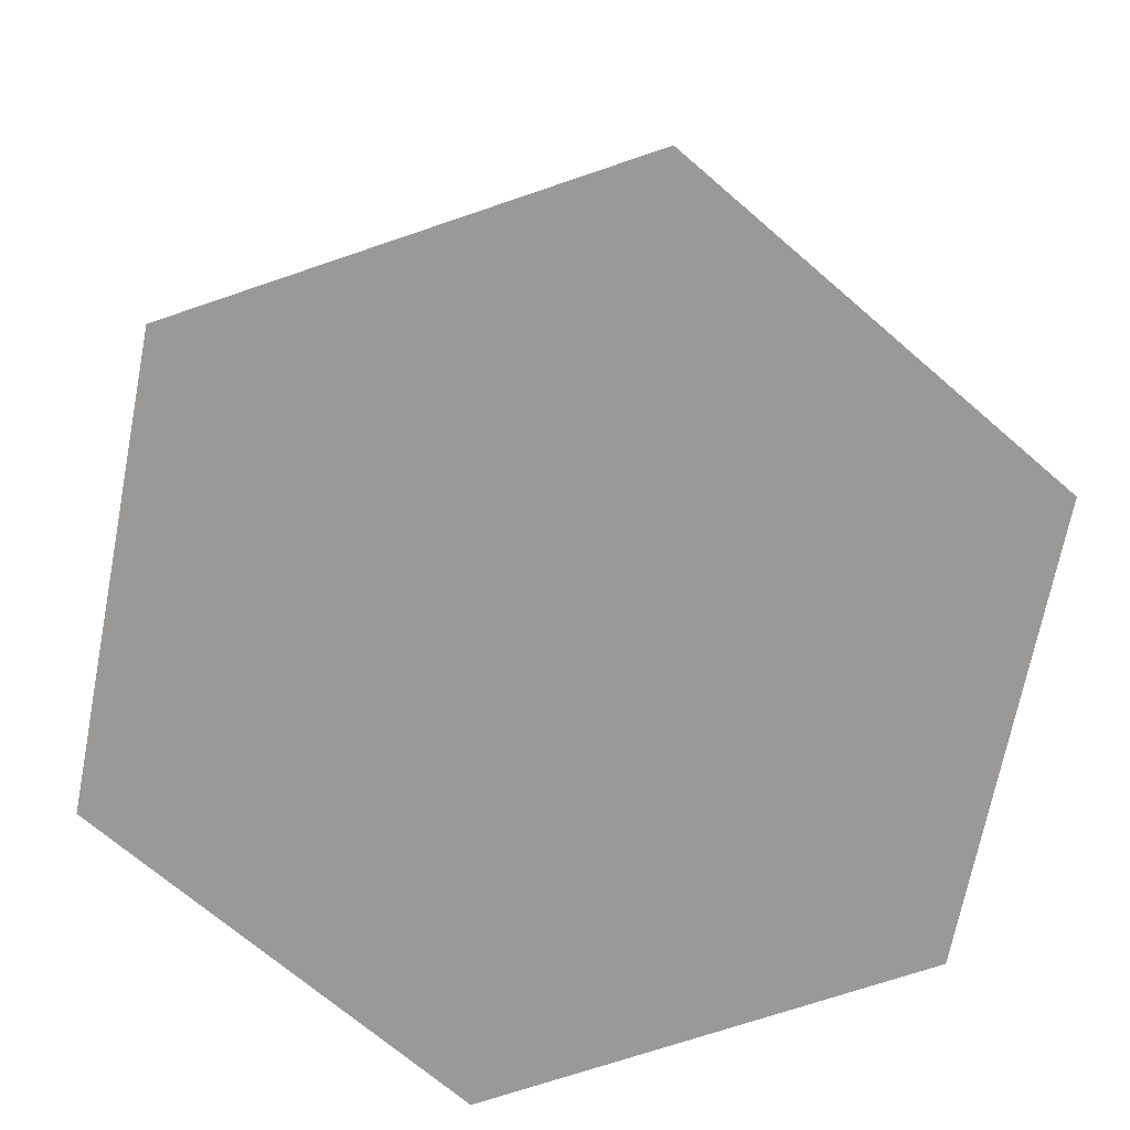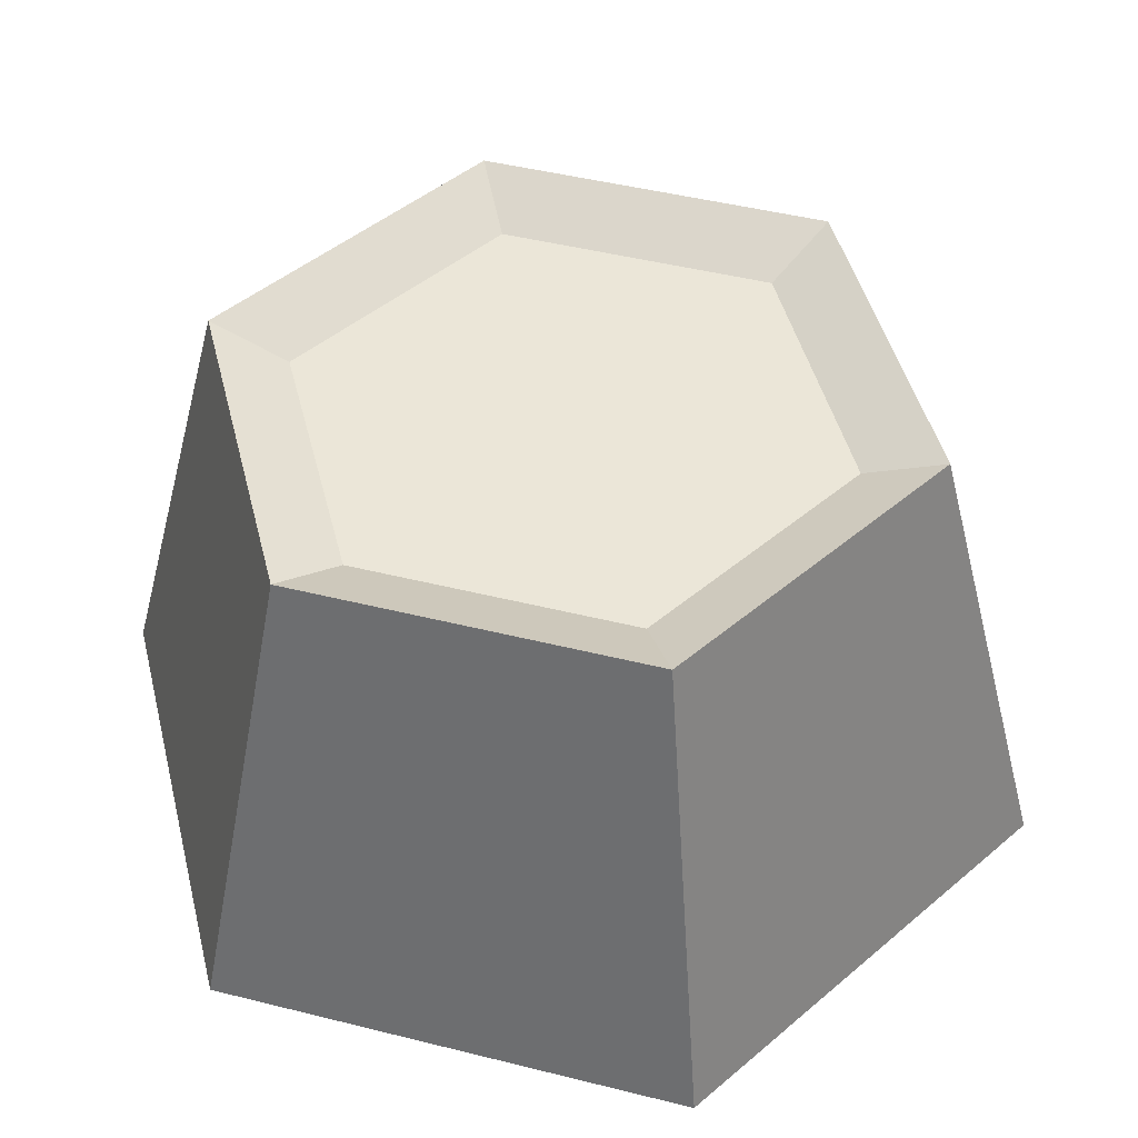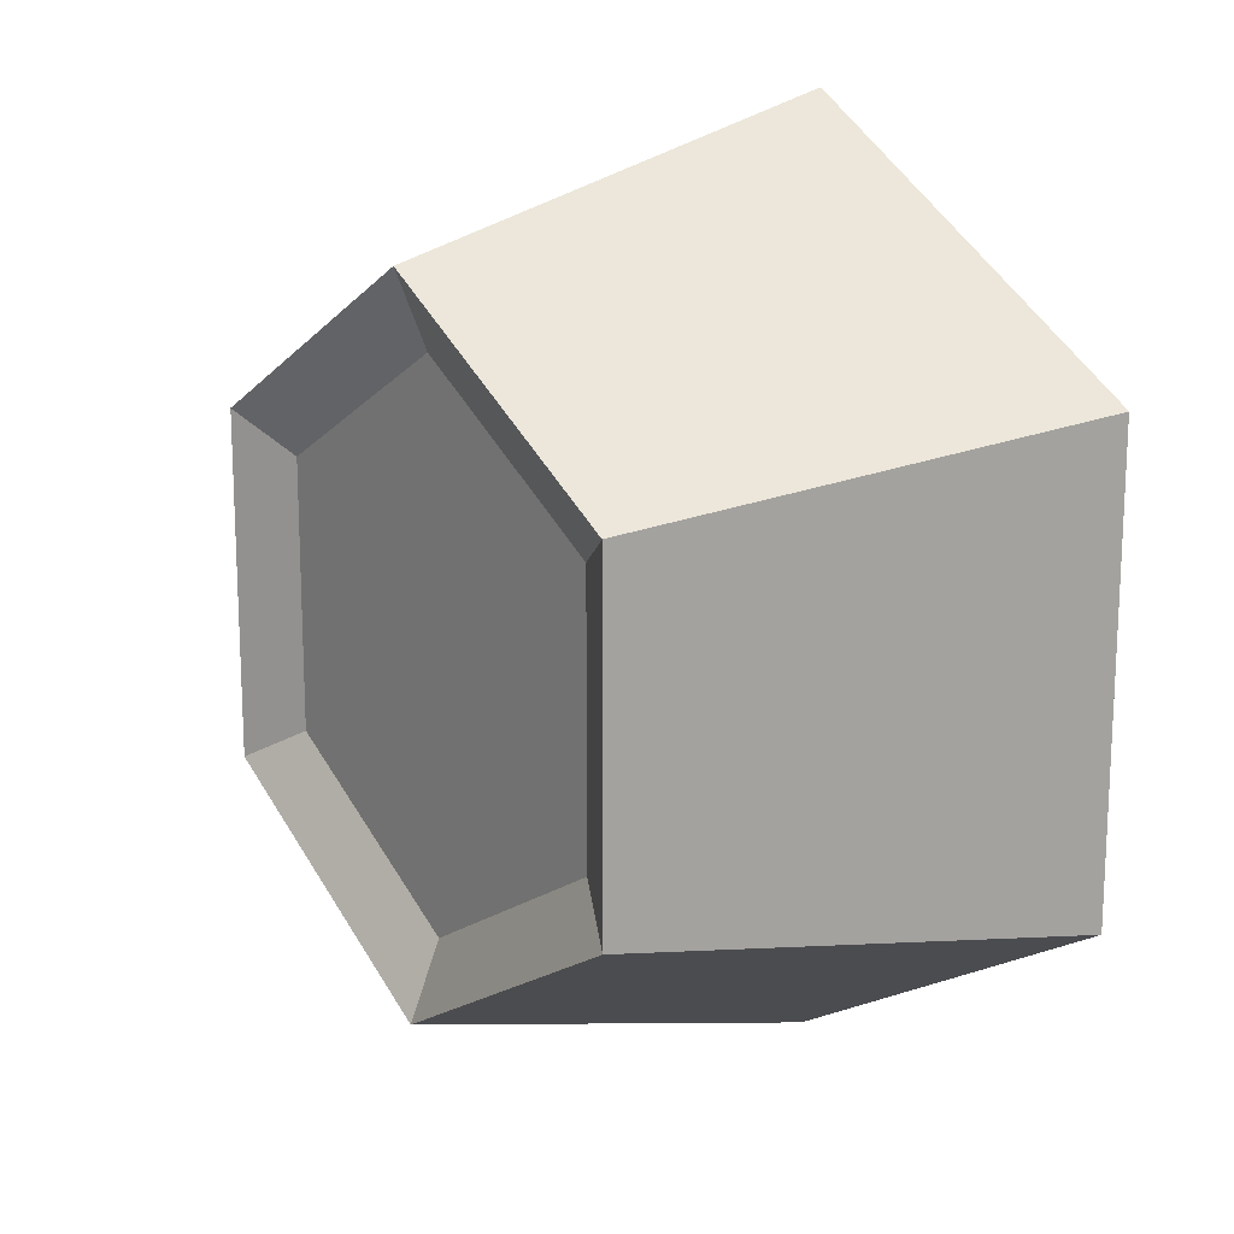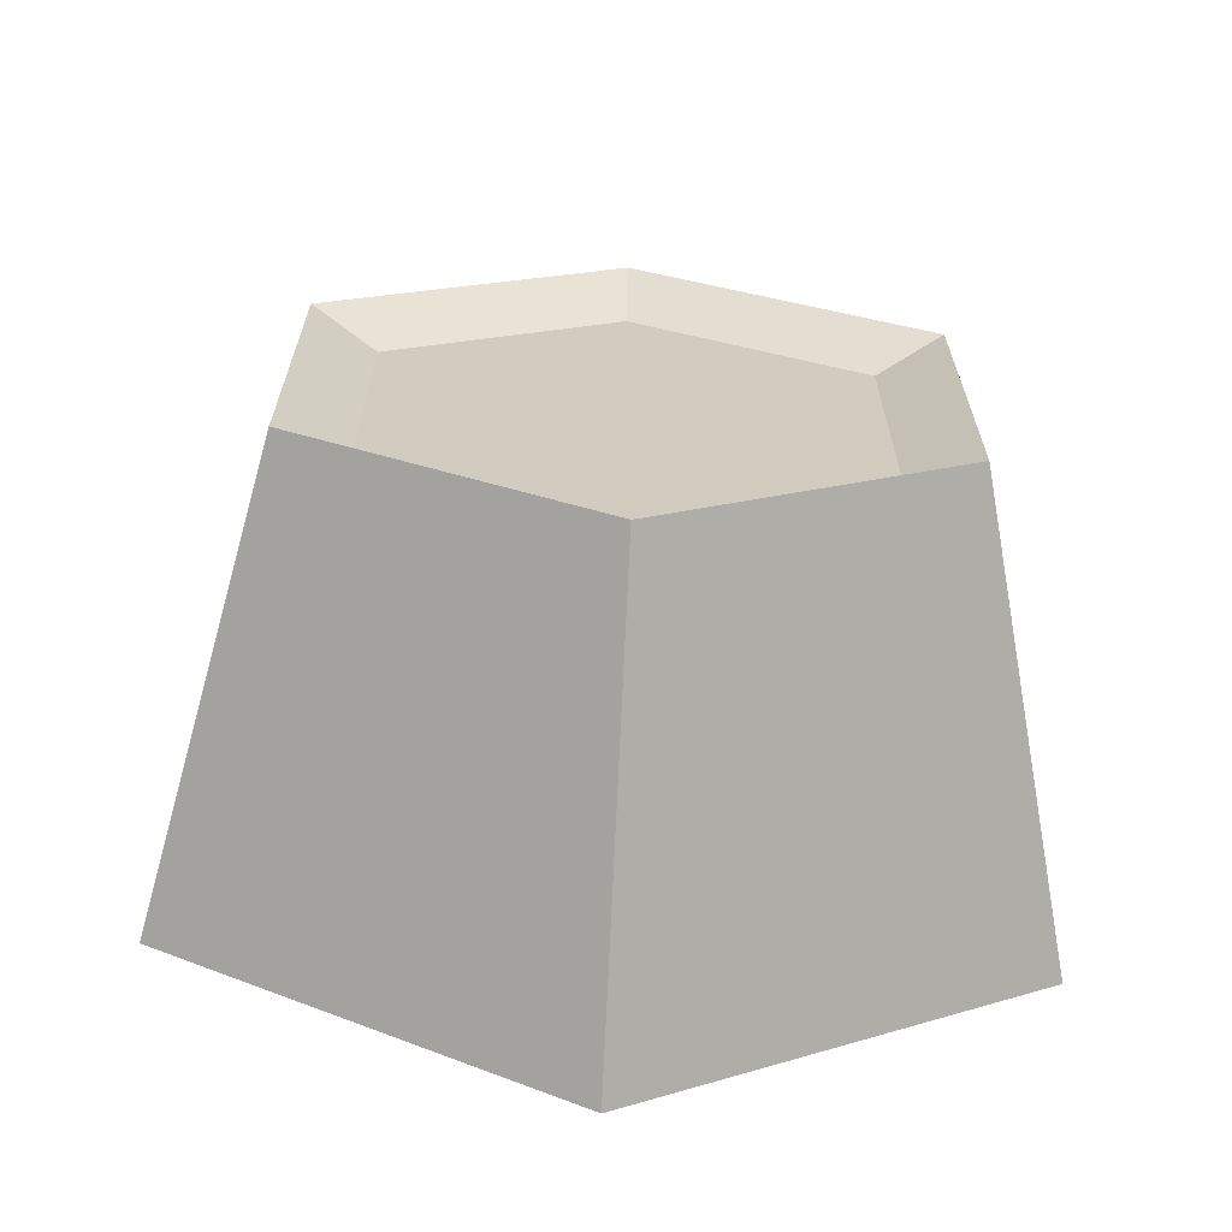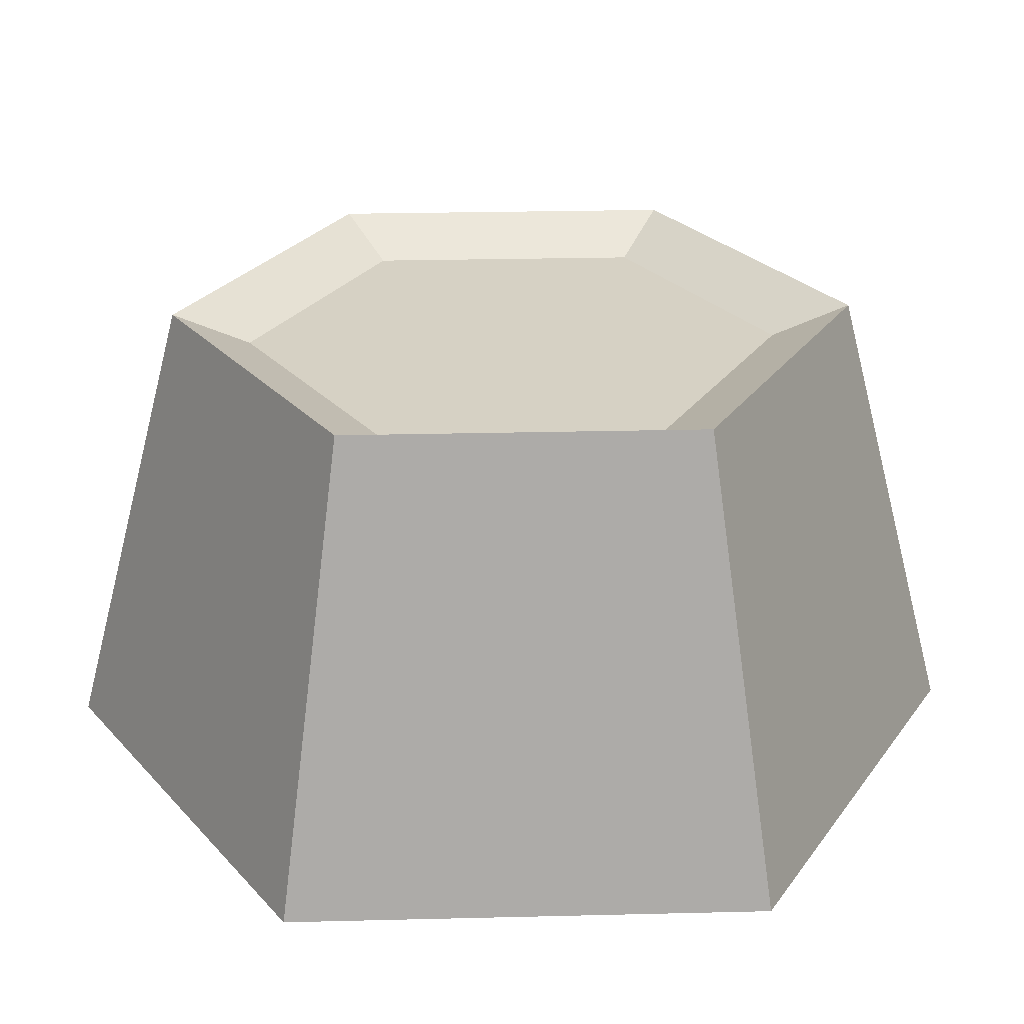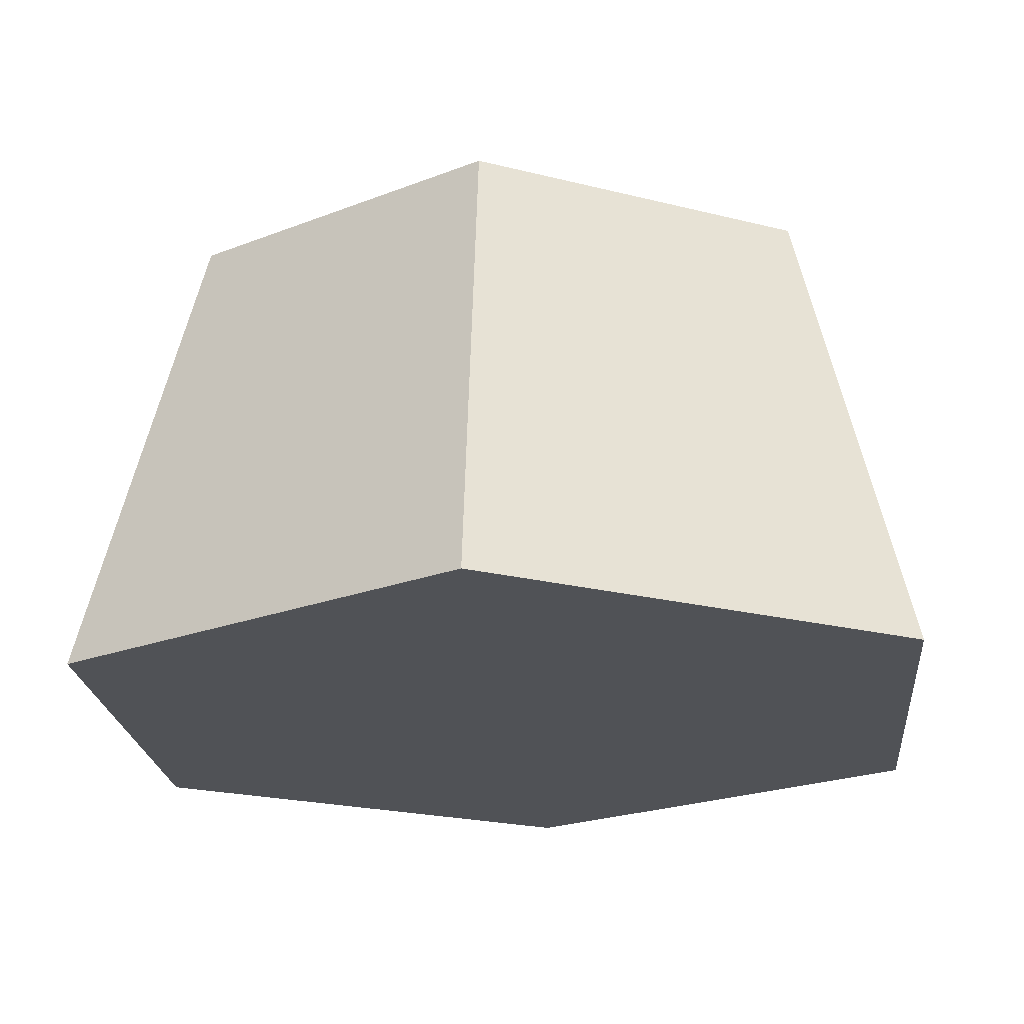
<metadata>
{"format":"obj","ext":"obj","renderer":"f3d","projection":"perspective","resolution":1024,"background":"white","views":[{"elev":-68.9,"azim":-71.0,"up":"+Y"},{"elev":46.1,"azim":-14.0,"up":"+Y"},{"elev":16.3,"azim":-125.9,"up":"+Z"},{"elev":-66.6,"azim":177.1,"up":"+Z"},{"elev":26.6,"azim":-32.2,"up":"+Y"},{"elev":-21.1,"azim":-114.7,"up":"+Y"}]}
</metadata>
<code>
o Cylinder
v 0 -2.073 -2.181
v -0 -0.06627 -1.254
v 1.888 -2.073 -1.09
v 1.086 -0.06627 -0.6272
v 1.888 -2.073 1.09
v 1.086 -0.06627 0.6272
v -0 -2.073 2.181
v -0 -0.06627 1.254
v -1.888 -2.073 1.09
v -1.086 -0.06627 0.6272
v -1.888 -2.073 -1.09
v -1.086 -0.06627 -0.6272
v 1.397 0.0826 -0.8065
v -0 0.0826 -1.613
v 1.397 0.0826 0.8065
v -0 0.0826 1.613
v -1.397 0.0826 0.8065
v -1.397 0.0826 -0.8065
f 1 14 13 3
f 3 13 15 5
f 5 15 16 7
f 7 16 17 9
f 4 2 12 10 8 6
f 11 18 14 1
f 9 17 18 11
f 1 3 5 7 9 11
f 2 4 13 14
f 4 6 15 13
f 6 8 16 15
f 8 10 17 16
f 10 12 18 17
f 12 2 14 18

</code>
